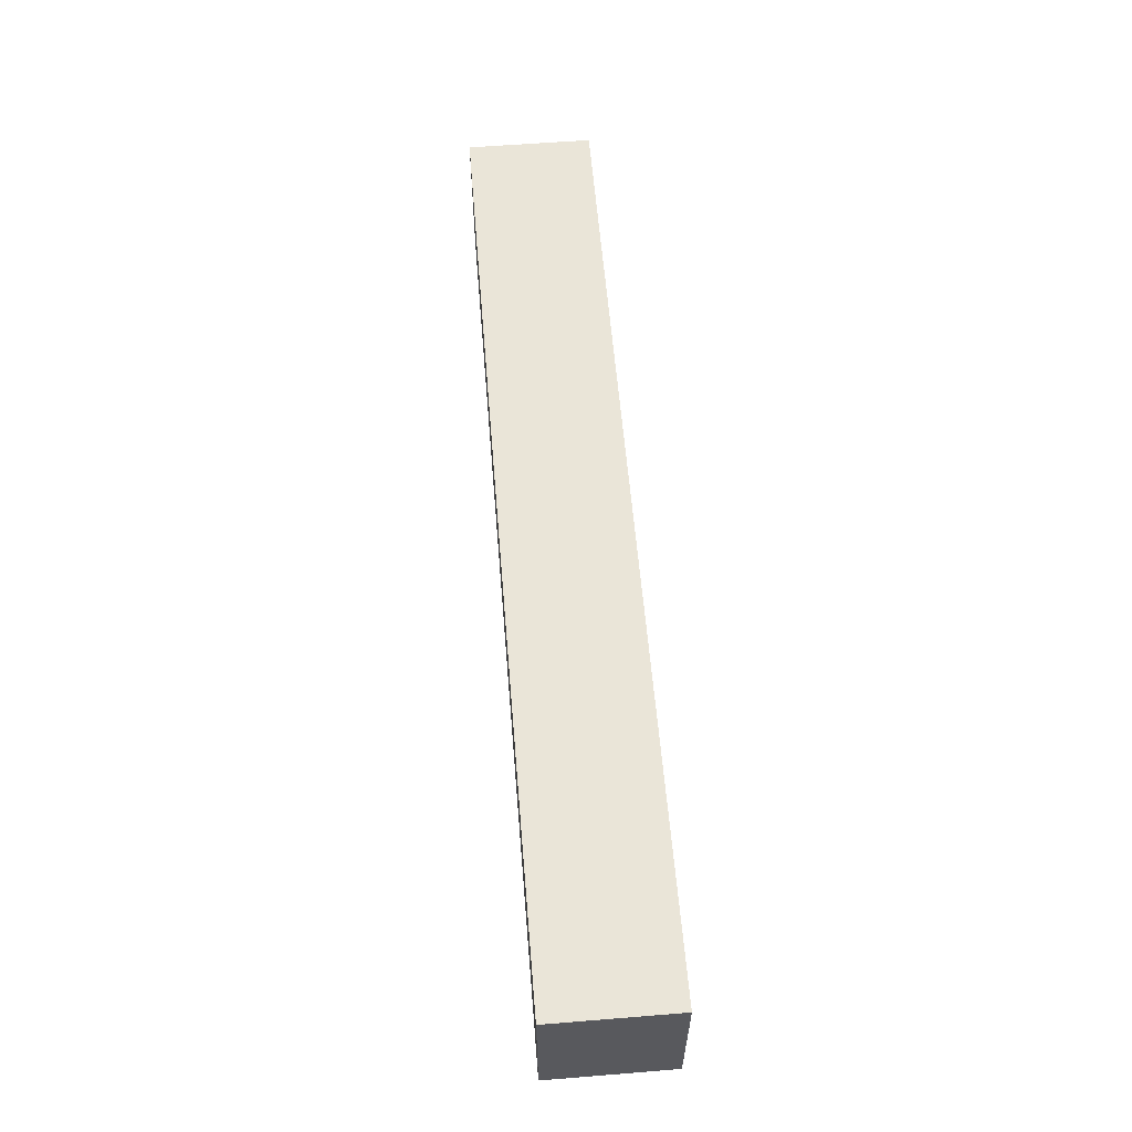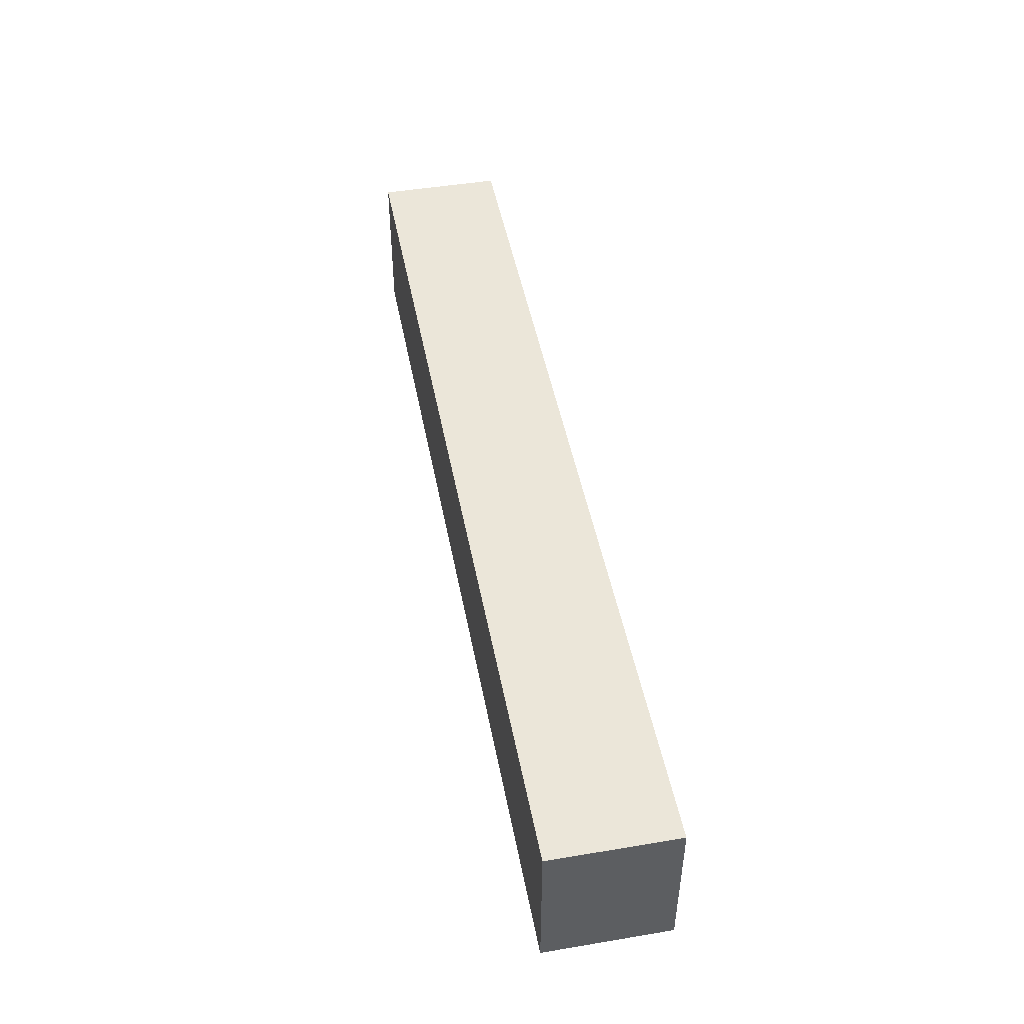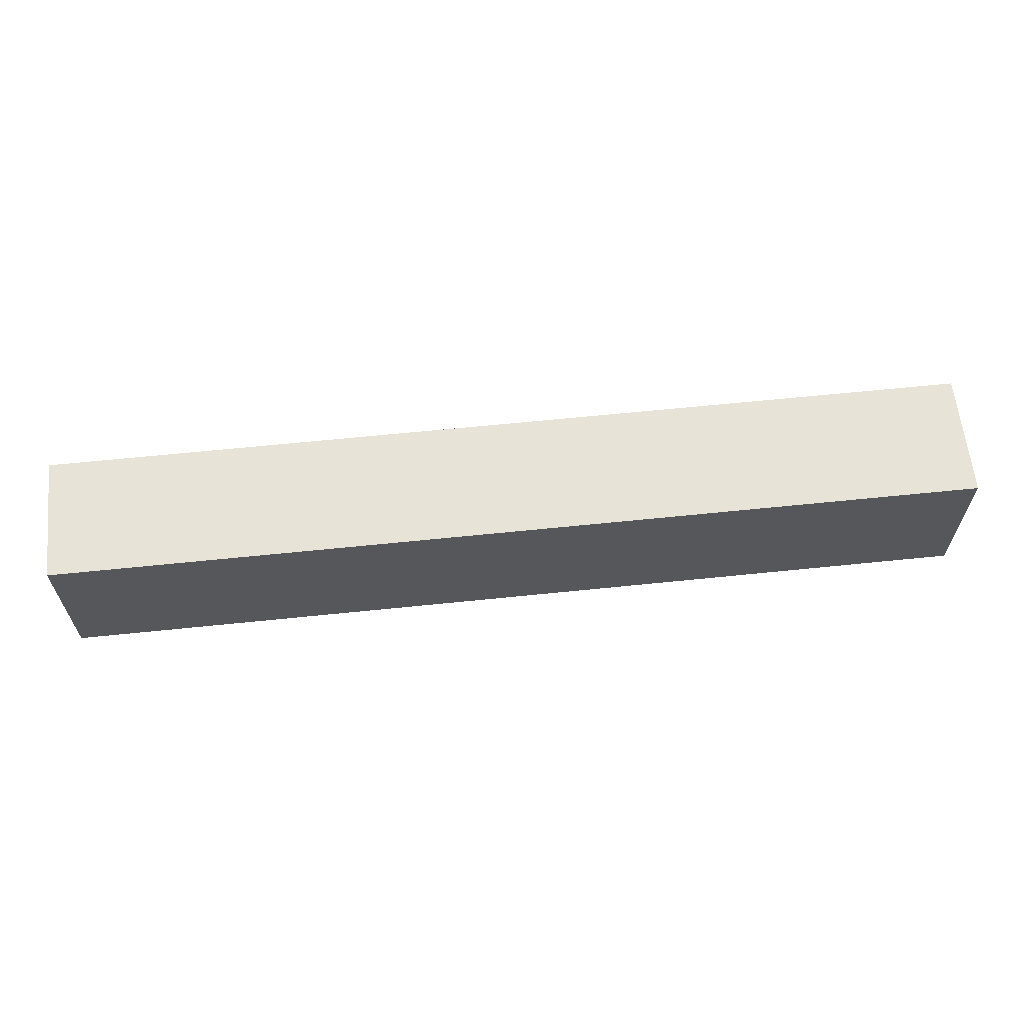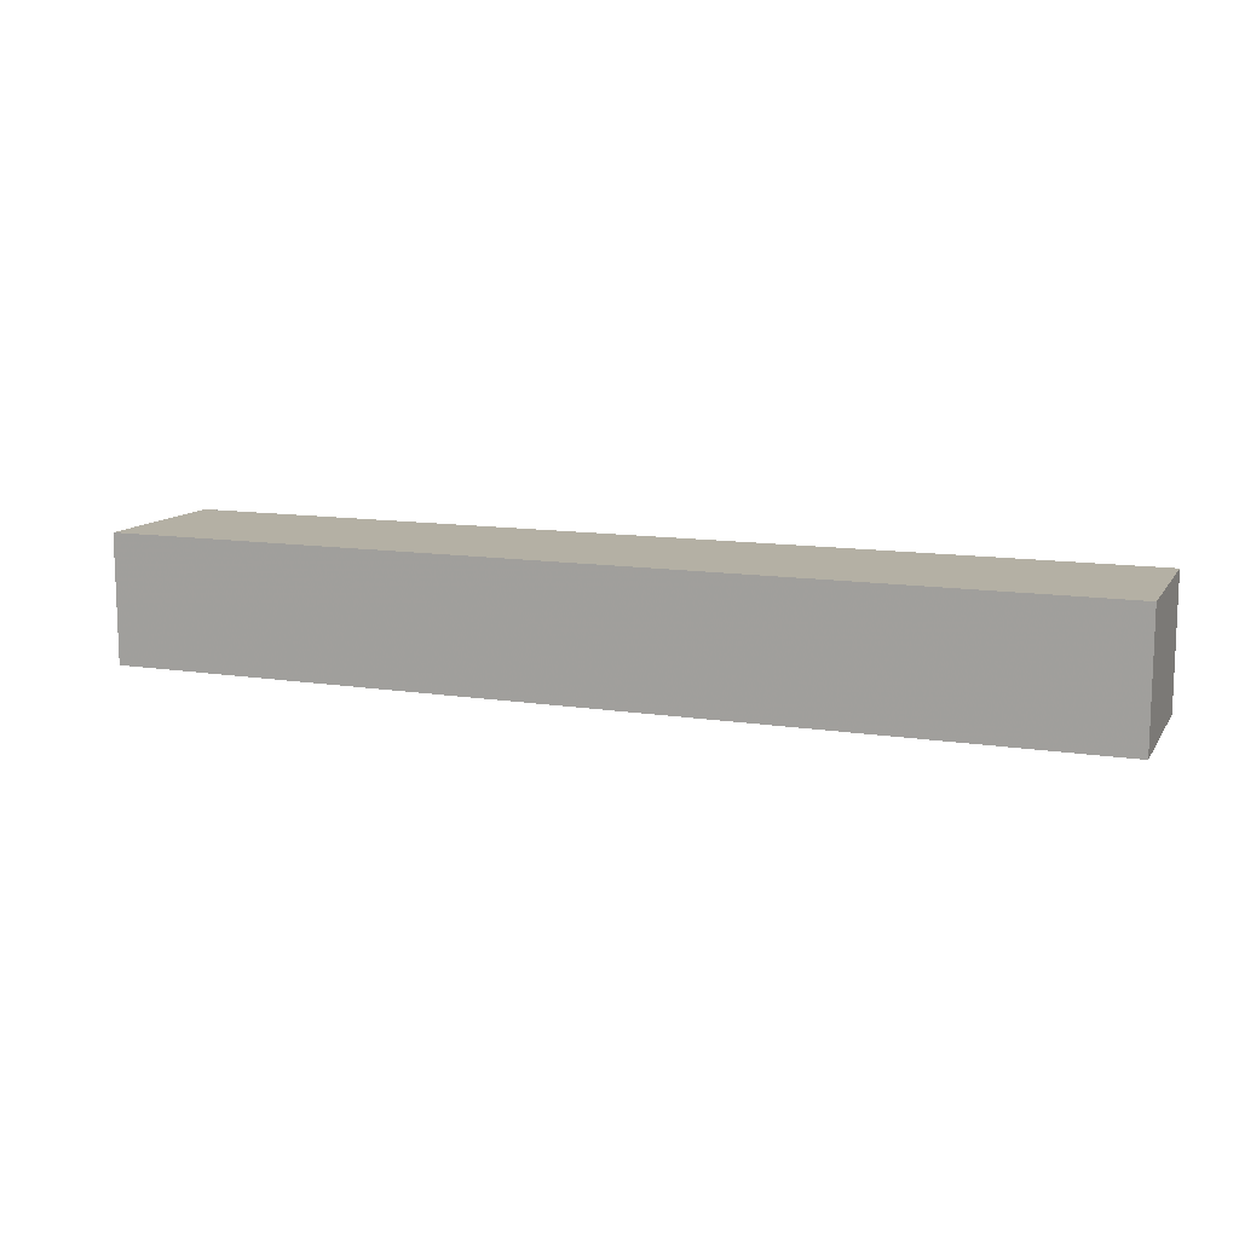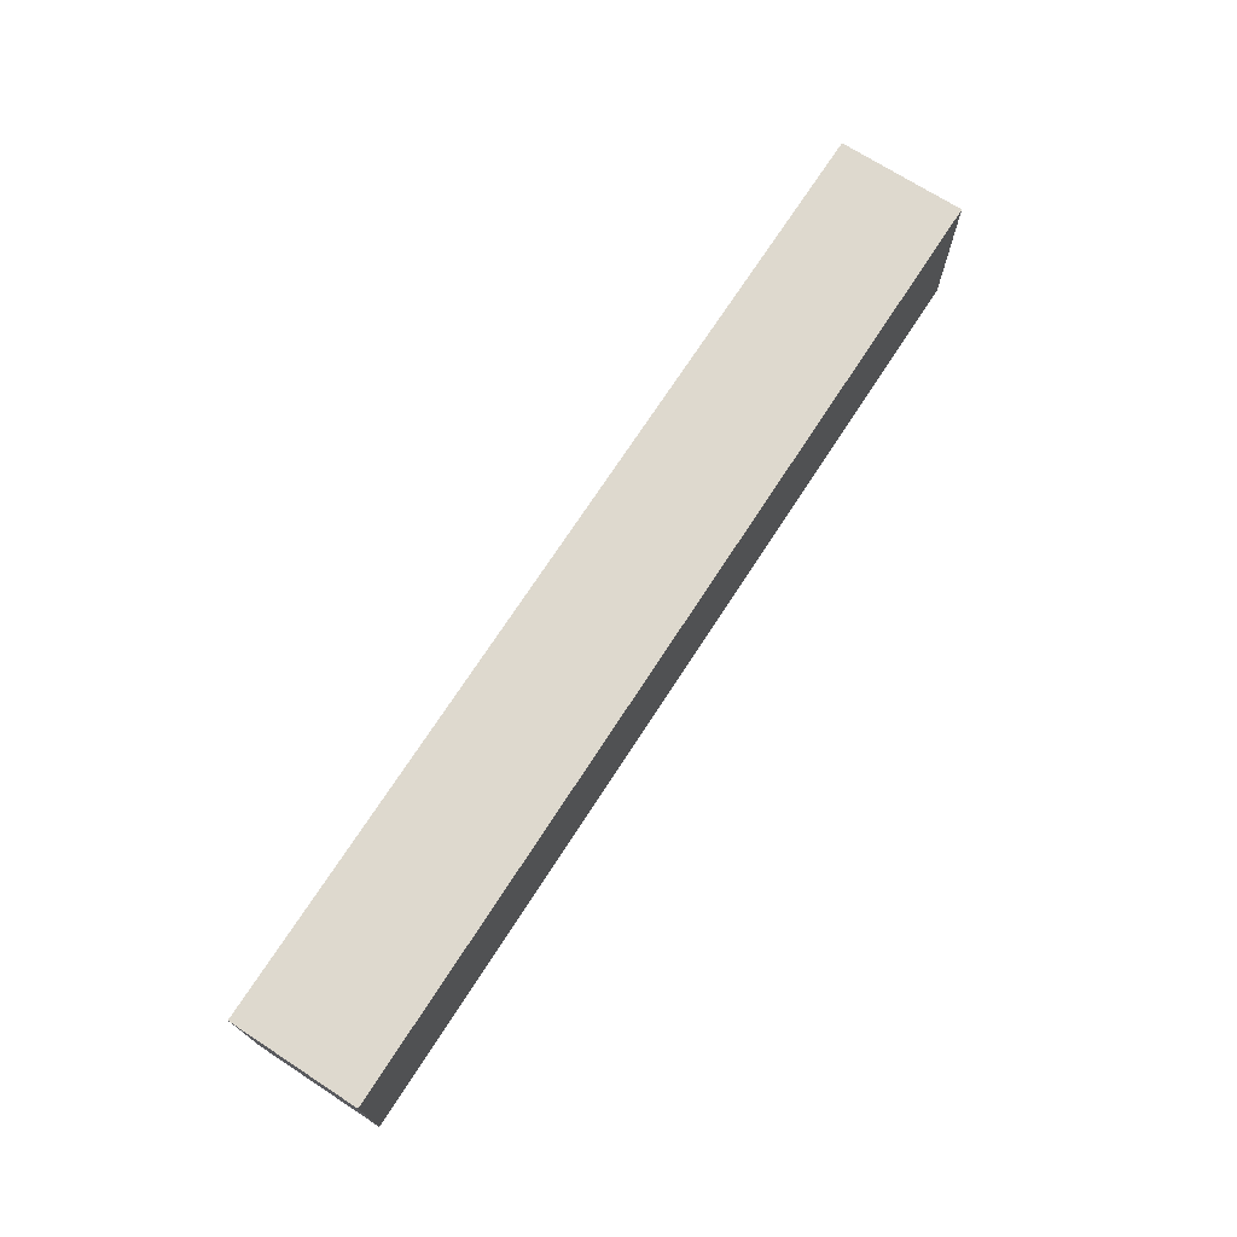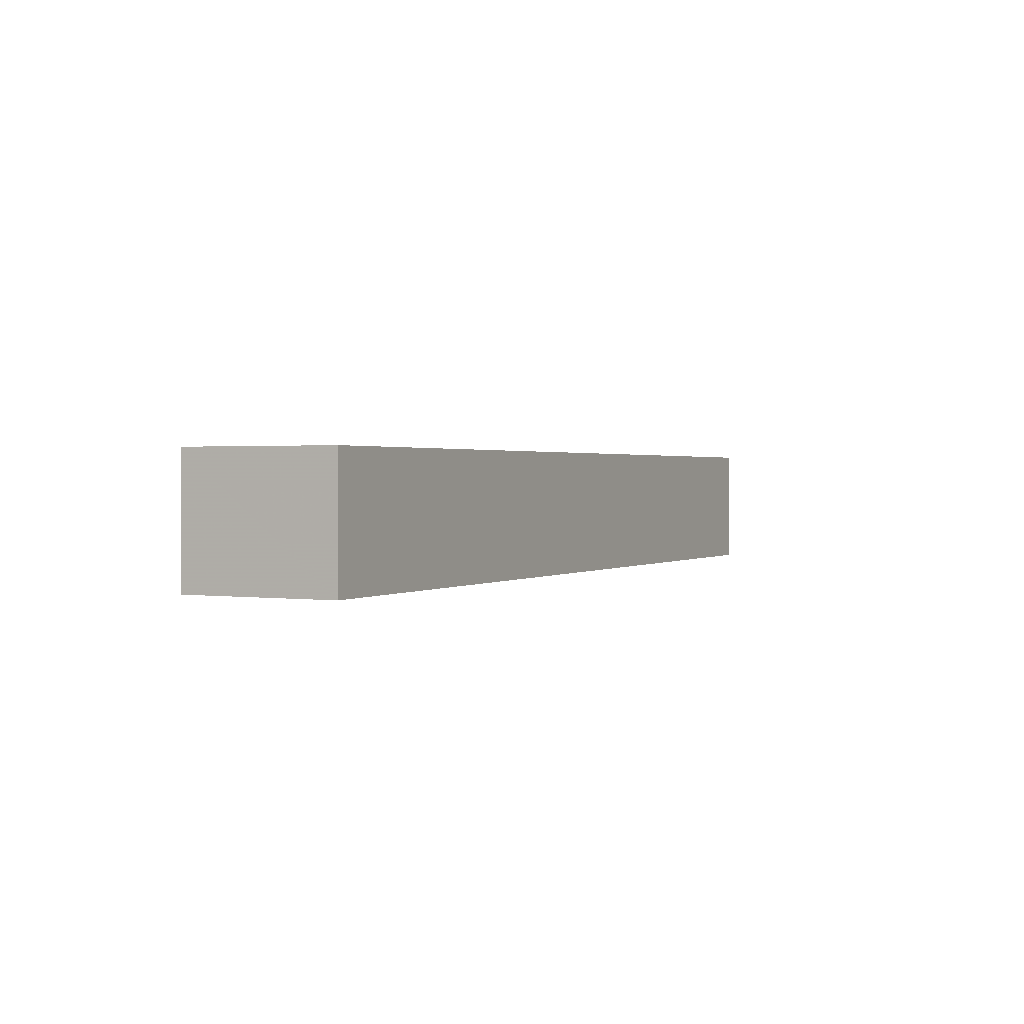
<metadata>
{"format":"obj","ext":"obj","renderer":"f3d","projection":"perspective","resolution":1024,"background":"white","views":[{"elev":59.2,"azim":85.3,"up":"+Y"},{"elev":47.3,"azim":-100.7,"up":"+Y"},{"elev":62.6,"azim":-6.0,"up":"+Y"},{"elev":11.4,"azim":21.0,"up":"+Z"},{"elev":71.4,"azim":122.9,"up":"+Y"},{"elev":1.1,"azim":116.6,"up":"+Z"}]}
</metadata>
<code>
v 150 -725 80
v -150 -725 80
v -150 -725 120
v 150 -725 120
v 150 -675 80
v 150 -675 120
v -150 -675 80
v -150 -675 120
f 3 2 1
f 4 3 1
f 4 1 5
f 6 4 5
f 6 5 7
f 8 6 7
f 8 7 2
f 3 8 2
f 1 2 5
f 2 7 5
f 6 3 4
f 6 8 3

</code>
